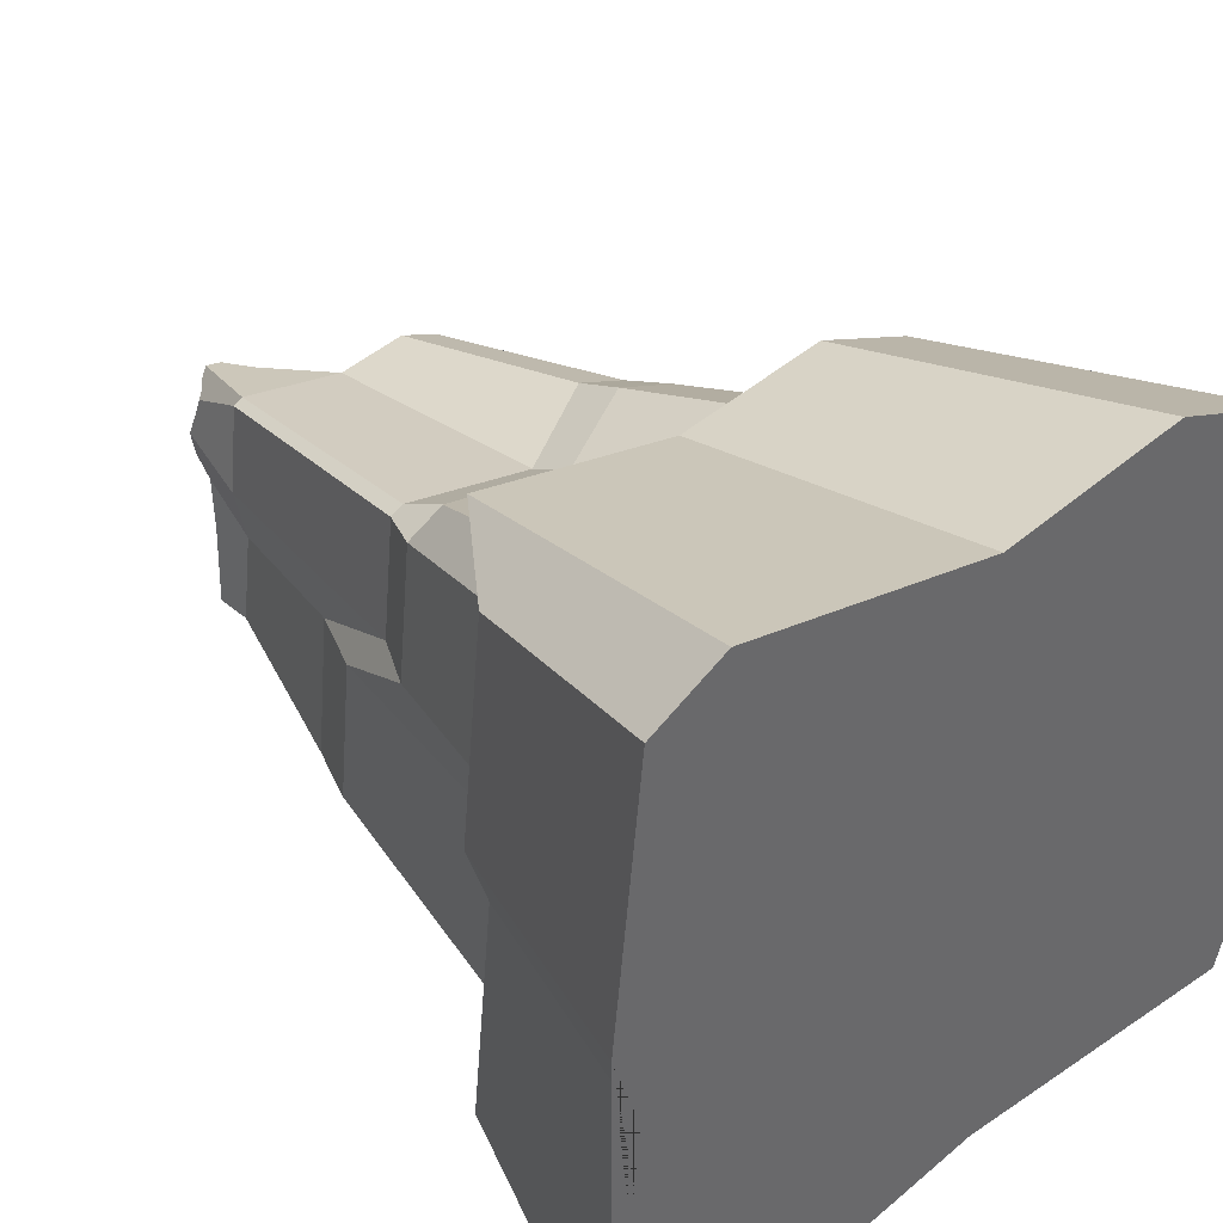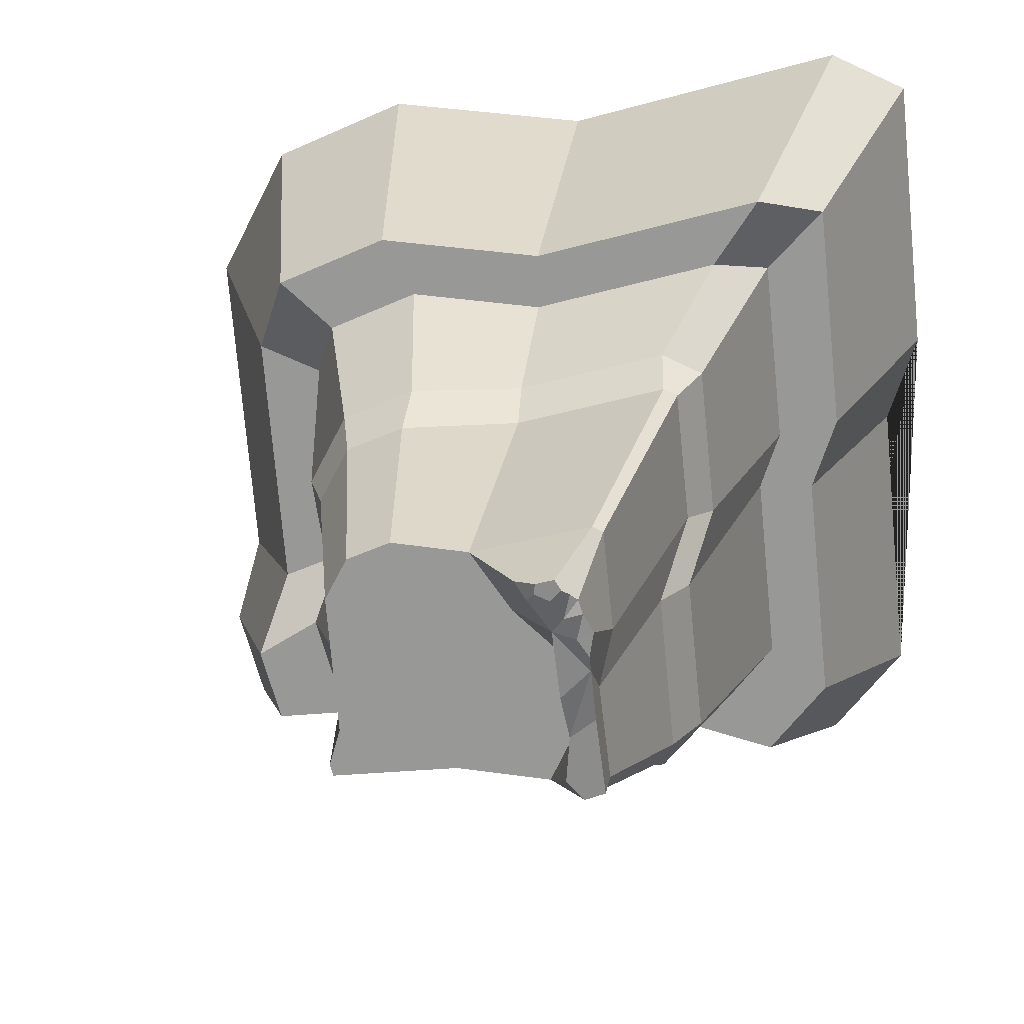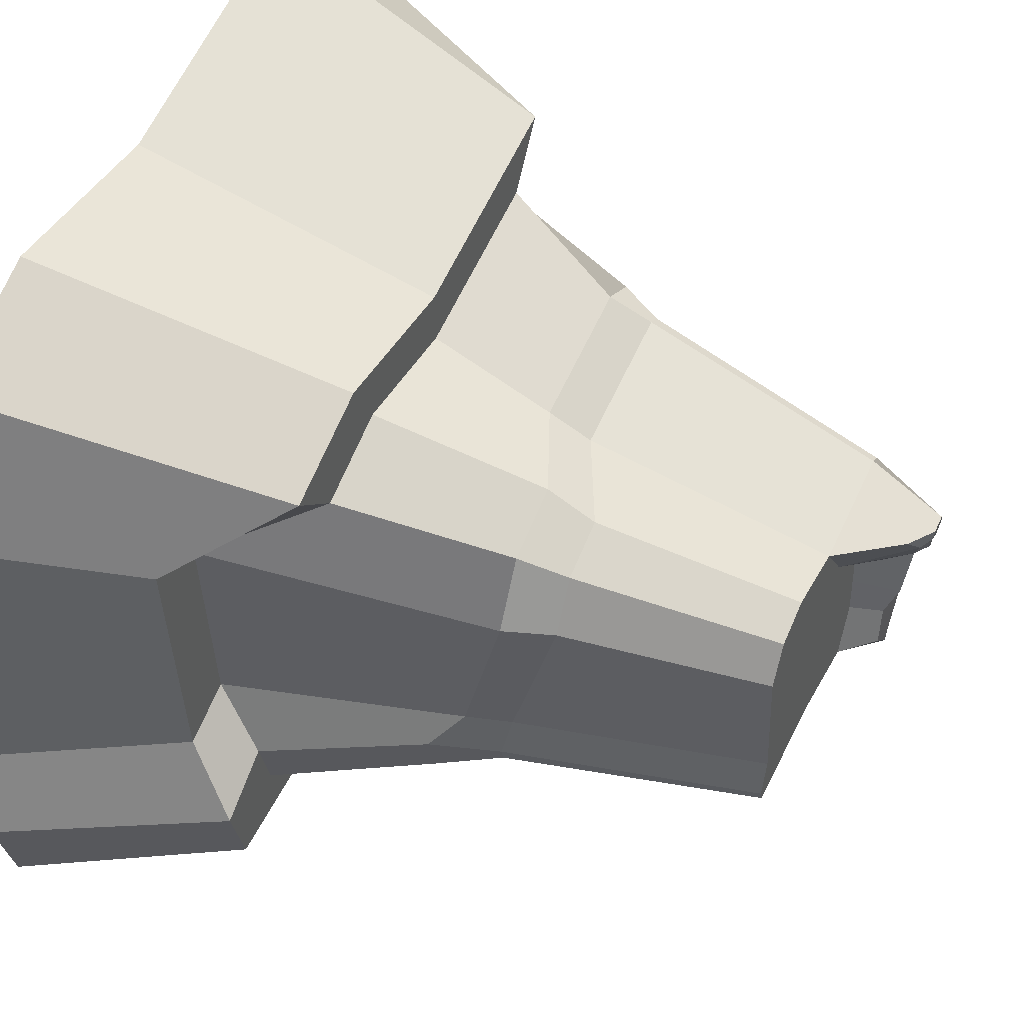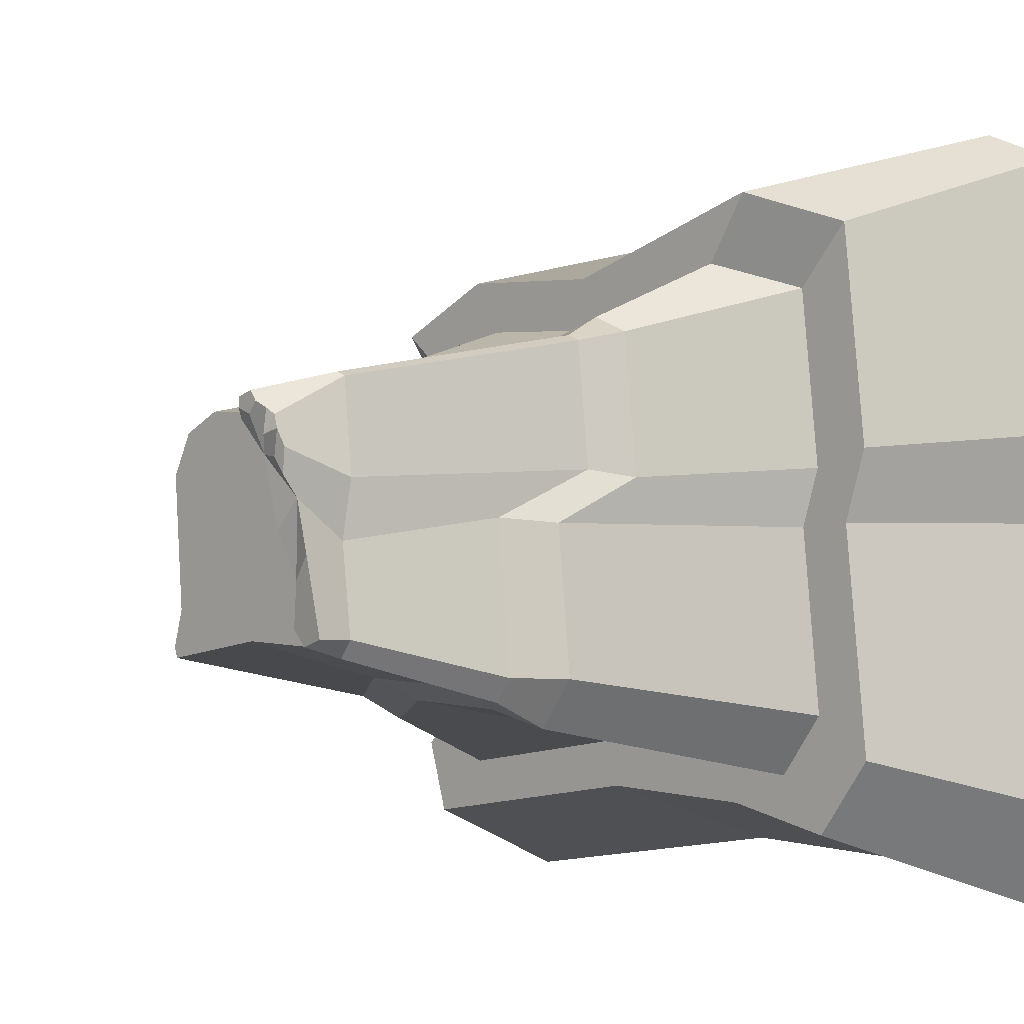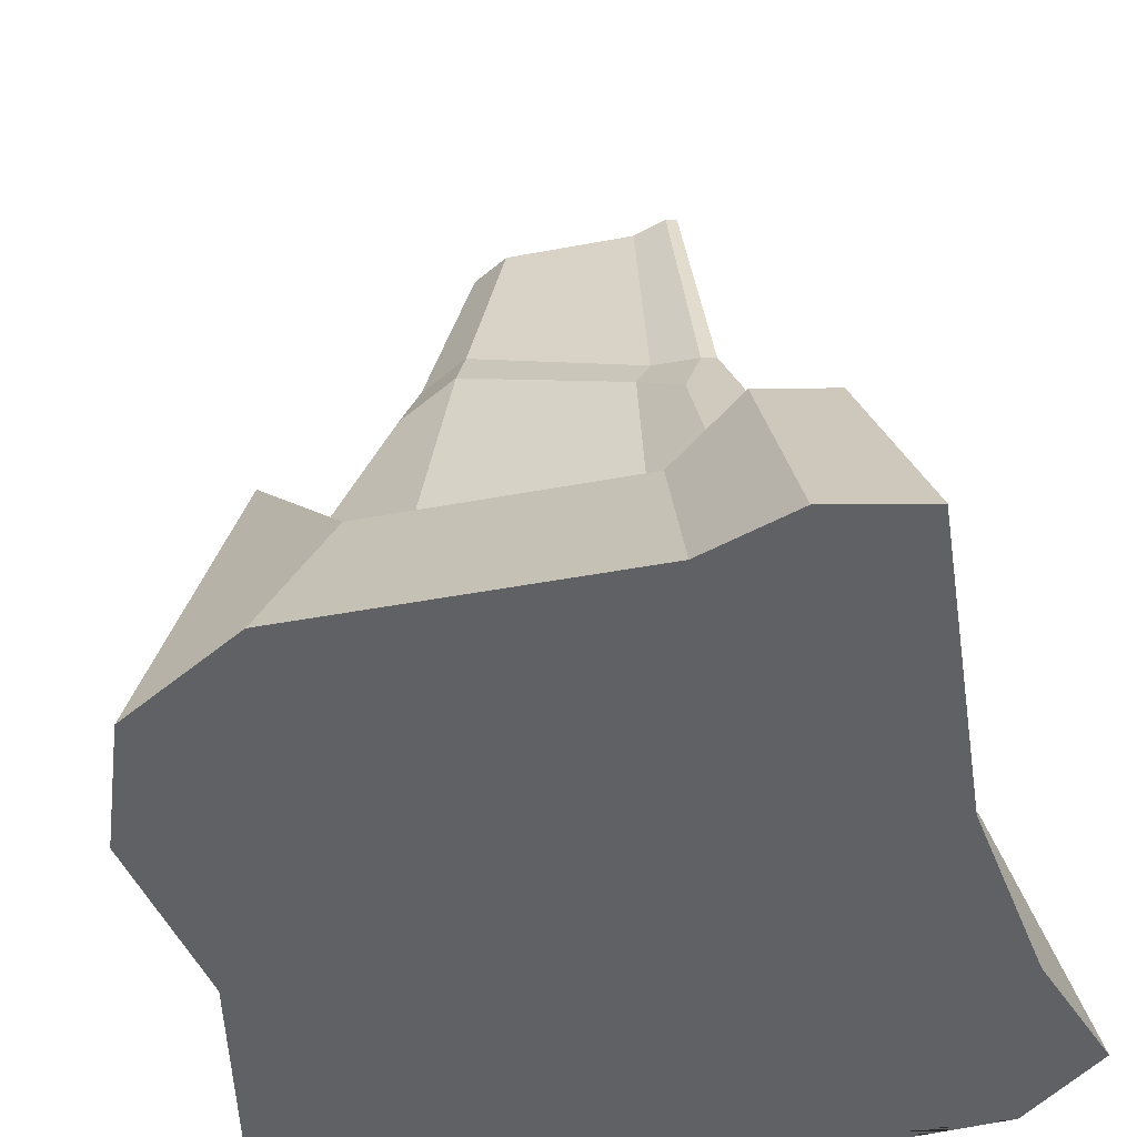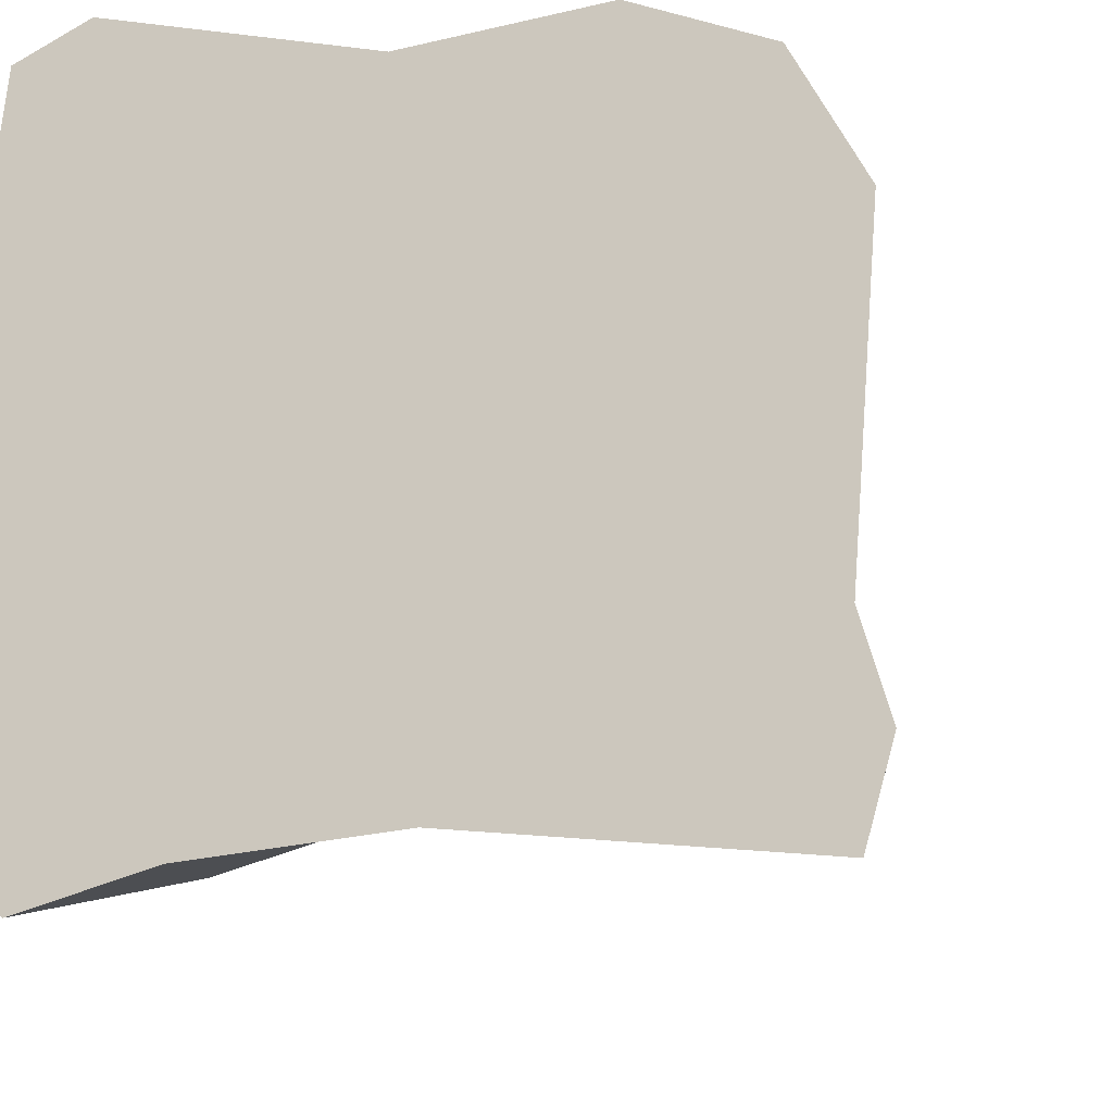
<metadata>
{"format":"obj","ext":"obj","renderer":"f3d","projection":"perspective","resolution":1024,"background":"white","views":[{"elev":40.7,"azim":-44.0,"up":"+Z"},{"elev":19.8,"azim":-171.3,"up":"+Z"},{"elev":46.2,"azim":116.3,"up":"+Z"},{"elev":-2.7,"azim":-133.6,"up":"+Z"},{"elev":-45.5,"azim":107.0,"up":"+Y"},{"elev":-18.4,"azim":18.4,"up":"+Z"}]}
</metadata>
<code>
o Plane.001
v -21.14 61.52 7.387
v -19.19 74.24 1.366
v -21.07 74.24 -17.16
v -18.87 74.24 -20.04
v -19.52 61.52 22.9
v -17.84 61.52 23.63
v -0.1843 61.52 18.5
v 12.89 68.2 19.36
v 19.67 68.2 16.24
v 23.14 68.2 9.526
v 21.34 61.52 -12.25
v 21.89 60.2 -18.3
v 21.36 60.2 -20.11
v 2.906 74.24 -17.39
v -11.82 74.24 -18.32
v 23.95 56.12 -11.21
v 25.68 51.62 -17.32
v 25.68 61.97 9.743
v 21.31 61.97 18.21
v 12.85 61.97 22.09
v 0.22 56.12 21.26
v -17.13 56.12 26.31
v -21.98 56.12 24.18
v -23.83 56.12 6.551
v -21.98 67.27 0.8616
v -23.83 67.27 -17.32
v -19.35 67.27 -23.2
v 23.95 51.62 -23.2
v 2.579 67.27 -20.23
v -10.6 67.27 -21.07
v 15.71 93.57 -9.139
v 16.98 93.57 -13.62
v 17.04 93.57 6.962
v 14.48 93.57 11.93
v 9.456 93.57 14.23
v 0.5162 93.57 13.6
v -13.26 93.57 17.39
v -14.51 93.57 16.85
v -15.71 93.57 5.381
v -14.26 93.57 -1.698
v -15.65 93.57 -12.77
v -14.03 93.57 -14.9
v 16.58 93.57 -14.95
v 2.077 93.57 -12.94
v -8.808 93.57 -13.63
v 27.41 40.65 23.46
v 16.54 40.65 28.44
v -30.54 30.61 -22.15
v -24.79 30.61 -29.7
v 33.01 24.39 12.59
v -28.17 30.61 1.188
v 30.79 24.39 -14.31
v -30.54 30.61 8.492
v 33.01 30.61 -22.15
v -28.17 30.61 31.12
v 30.79 30.61 -29.7
v -21.94 40.65 33.85
v 3.358 30.61 -25.89
v 0.3293 40.65 27.38
v -13.57 30.61 -26.96
v -38.95 0.05582 -46.61
v -48.01 0.05582 -34.72
v -44.28 0.05583 2.038
v -48.01 0.05583 13.54
v -44.28 0.05584 49.18
v -34.46 0.05585 53.49
v 0.6138 0.05584 43.29
v 26.15 0.05584 44.97
v 43.27 0.05584 37.11
v 52.09 0.05584 20
v 48.6 0.05582 -22.38
v 52.09 0.05582 -34.72
v 48.6 0.05582 -46.61
v 5.384 0.05582 -40.62
v -21.27 0.05582 -42.3
v 20.6 40.65 35.43
v -30.78 30.61 -36.85
v 34.11 40.65 29.23
v -37.92 30.61 -27.46
v 41.08 24.39 15.72
v -34.98 30.61 1.547
v 38.32 24.39 -17.72
v -37.92 30.61 10.63
v 41.08 30.61 -27.46
v -34.98 30.61 38.75
v 38.32 30.61 -36.85
v -27.23 40.65 42.15
v 4.214 30.61 -32.11
v 0.4495 40.65 34.1
v -16.82 30.61 -33.44
v -5.69 101.3 13.46
v -12.87 102.3 12.12
v -14.61 102.2 8.435
v -9.872 101.2 7.787
v -4.312 93.57 6.984
v -7.228 102.4 11.85
v -14.08 99.99 2.904
v -11.54 93.57 -7.662
v -11.11 93.57 2.643
v -15.65 97.99 -12.77
v -13.34 98.31 -13.57
v -11.17 97.99 -11.6
v -11.54 97.99 -6.187
v -11.32 93.57 -2.51
v -10.7 100 -0.58
v -14.59 99.05 -3.334
v -9.962 103.5 12.24
v -8.218 103.6 13
v -11.19 103.6 13.62
v -10.49 103.7 14.85
v -8.368 103.7 14.23
v -13.43 102.3 10.53
v -12.75 102.1 7.427
v -14.16 102 5.415
v -12.03 102.7 12.87
v -11.37 102.6 9.953
f 51 53 24 25
f 52 54 17 16
f 50 52 16 18
f 48 51 25 26
f 46 50 18 19
f 49 48 26 27
f 47 46 19 20
f 1 5 38 39
f 53 55 23 24
f 54 56 28 17
f 55 57 22 23
f 56 58 29 28
f 57 59 21 22
f 58 60 30 29
f 59 47 20 21
f 60 49 27 30
f 12 11 16 17
f 11 10 18 16
f 10 9 19 18
f 9 8 20 19
f 8 7 21 20
f 7 6 22 21
f 6 5 23 22
f 5 1 24 23
f 1 2 25 24
f 2 3 26 25
f 3 4 27 26
f 13 12 17 28
f 14 13 28 29
f 15 14 29 30
f 4 15 30 27
f 38 37 110 109 115 92
f 11 12 32 31
f 2 1 39 40
f 10 11 31 33
f 3 2 40 41
f 9 10 33 34
f 4 3 41 42
f 8 9 34 35
f 12 13 43 32
f 7 8 35 36
f 13 14 44 43
f 6 7 36 37
f 14 15 45 44
f 5 6 37 38
f 15 4 42 45
f 51 48 79 81
f 59 57 87 89
f 50 46 78 80
f 60 58 88 90
f 48 49 77 79
f 47 59 89 76
f 46 47 76 78
f 49 60 90 77
f 55 53 83 85
f 53 51 81 83
f 56 54 84 86
f 54 52 82 84
f 57 55 85 87
f 52 50 80 82
f 58 56 86 88
f 64 63 62 61 75 74 73 72 71 70 69 68 67 66 65
f 75 61 77 90
f 67 68 76 89
f 74 75 90 88
f 66 67 89 87
f 73 74 88 86
f 65 66 87 85
f 72 73 86 84
f 64 65 85 83
f 68 69 78 76
f 61 62 79 77
f 69 70 80 78
f 62 63 81 79
f 70 71 82 80
f 71 72 84 82
f 63 64 83 81
f 95 99 40 97 94
f 93 112 113
f 95 94 96
f 39 38 92 112 93
f 37 36 91 111 110
f 94 116 115 109 107
f 94 95 39 93 113
f 96 94 107 108
f 36 95 96 91
f 91 96 108 111
f 99 95 36 35 34 33 31 32 43 44 45 98 104
f 97 114 113 94
f 40 39 93 114 97
f 40 99 94 97
f 41 40 97 106 100
f 100 106 103 102 101
f 97 105 103
f 98 45 102 103
f 45 42 101 102
f 42 41 100 101
f 99 104 105 94
f 105 97 94
f 105 104 98 103
f 103 106 97
f 108 107 111
f 110 107 109
f 107 110 111
f 113 114 93
f 113 112 116 94
f 116 112 92
f 115 116 92

</code>
